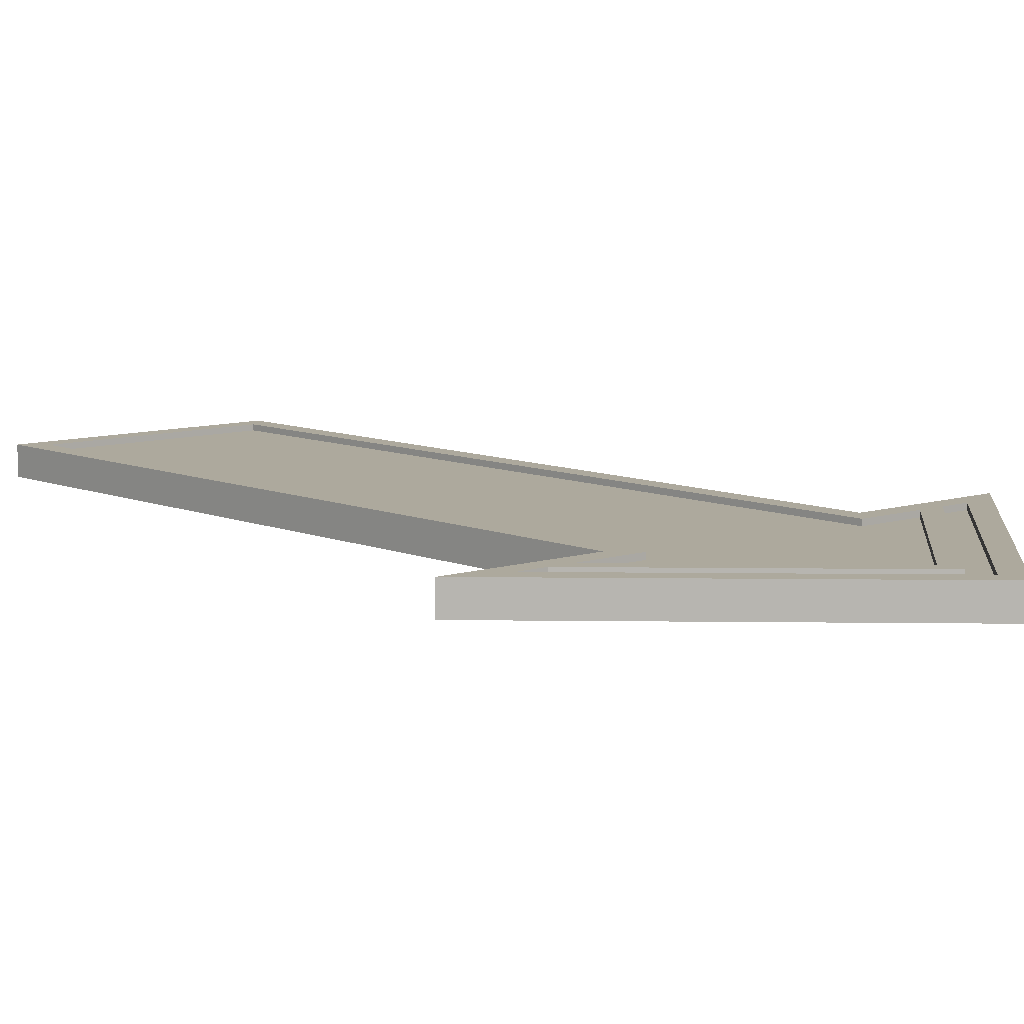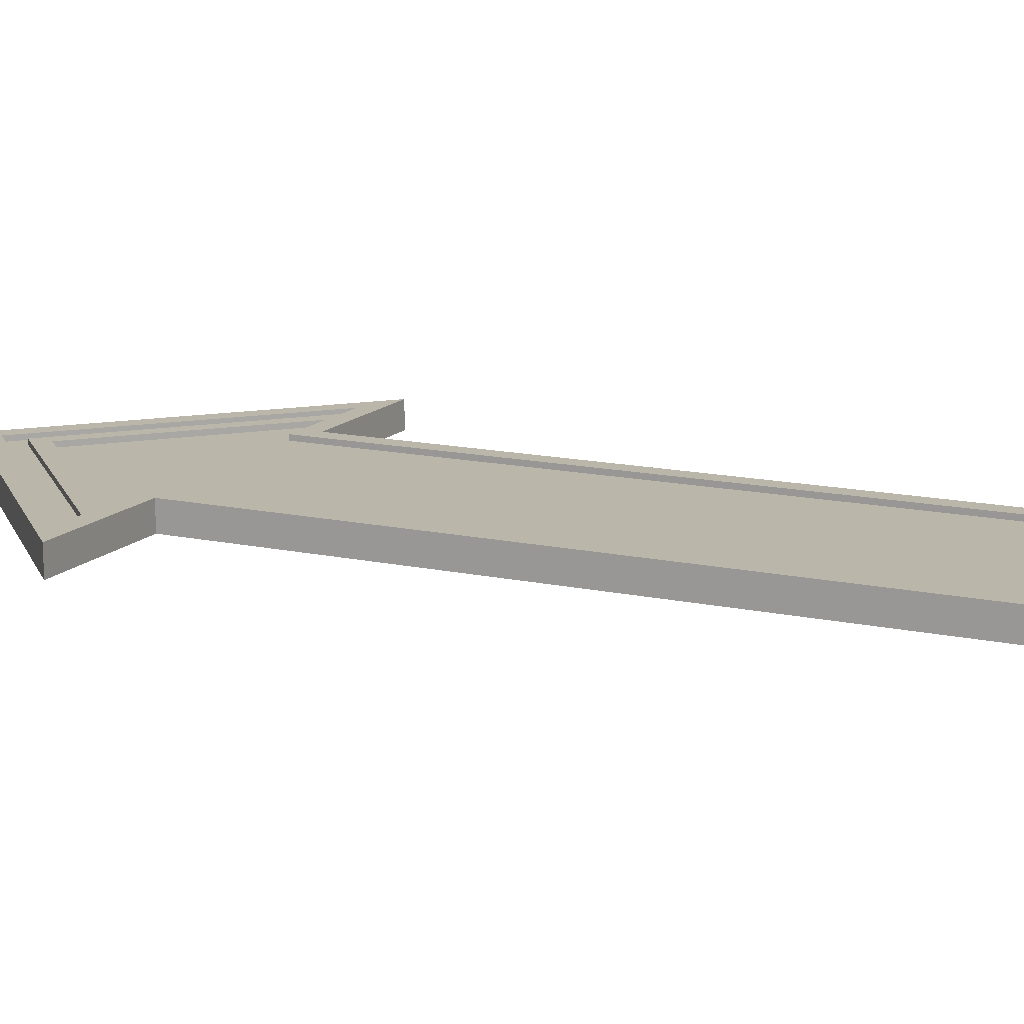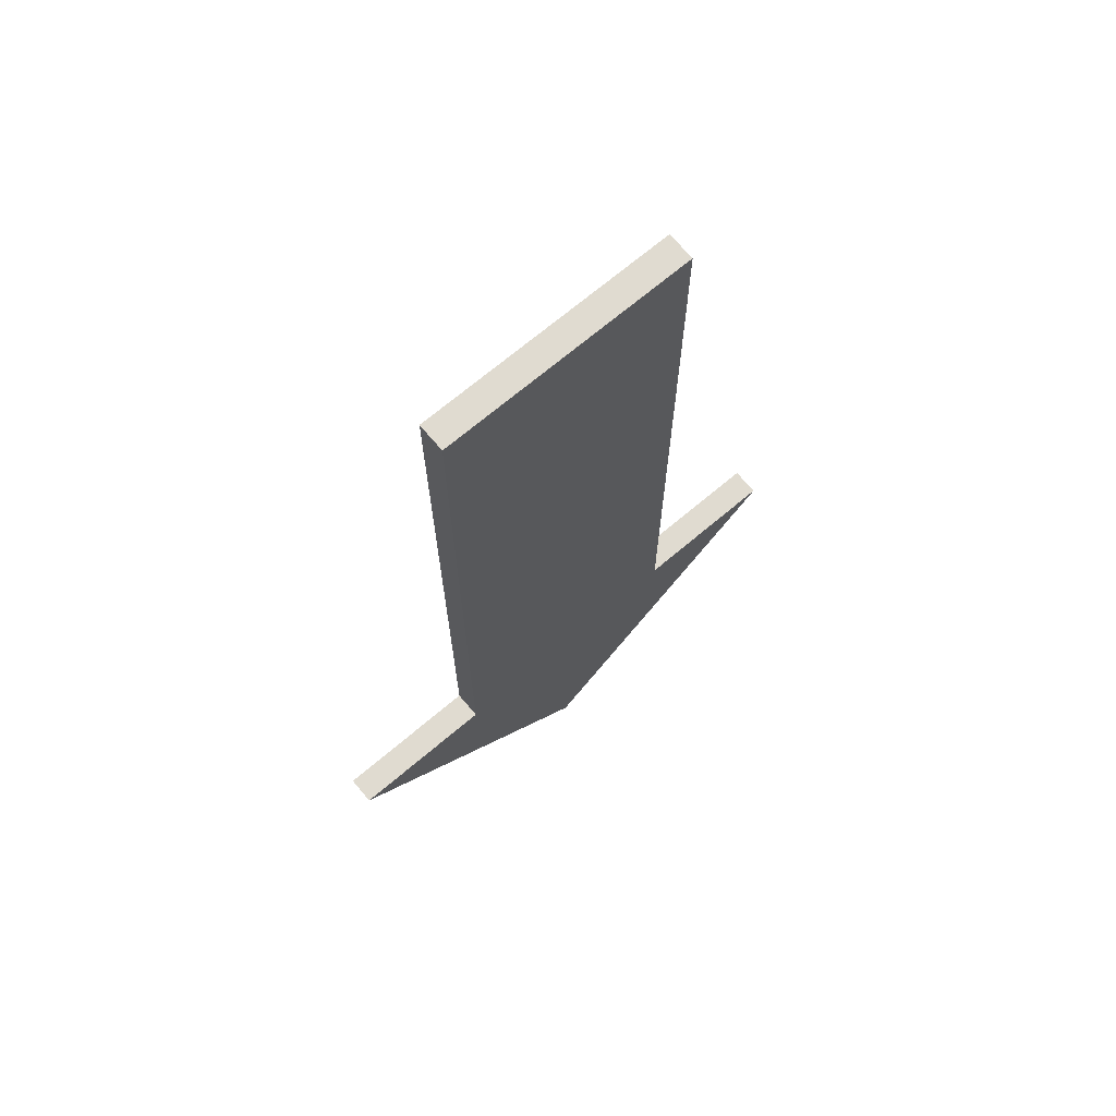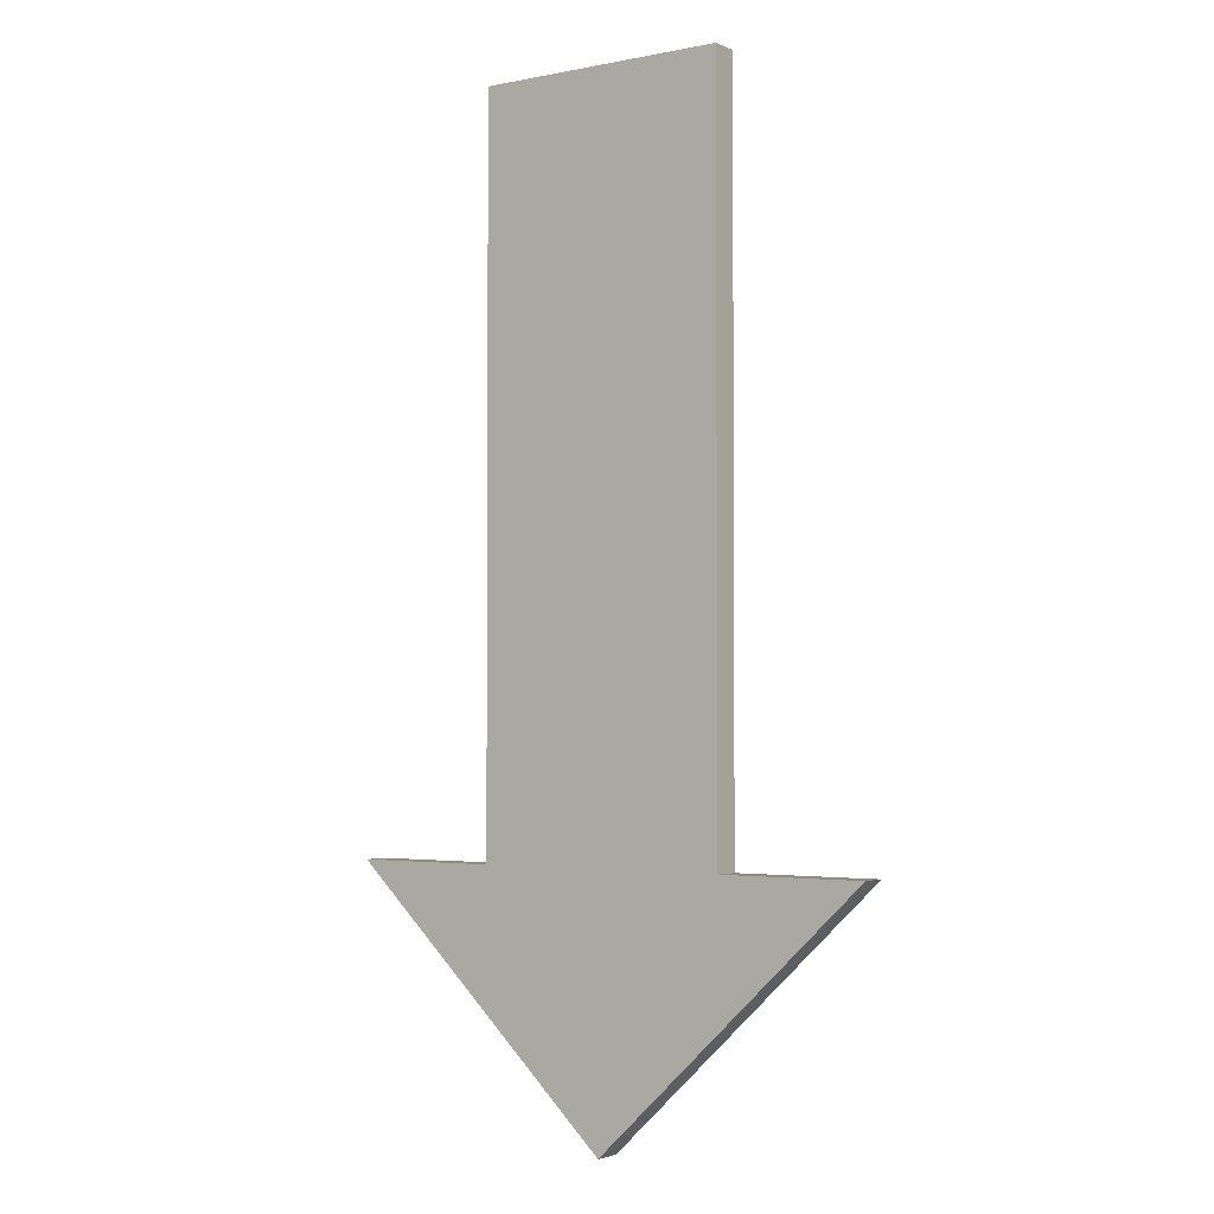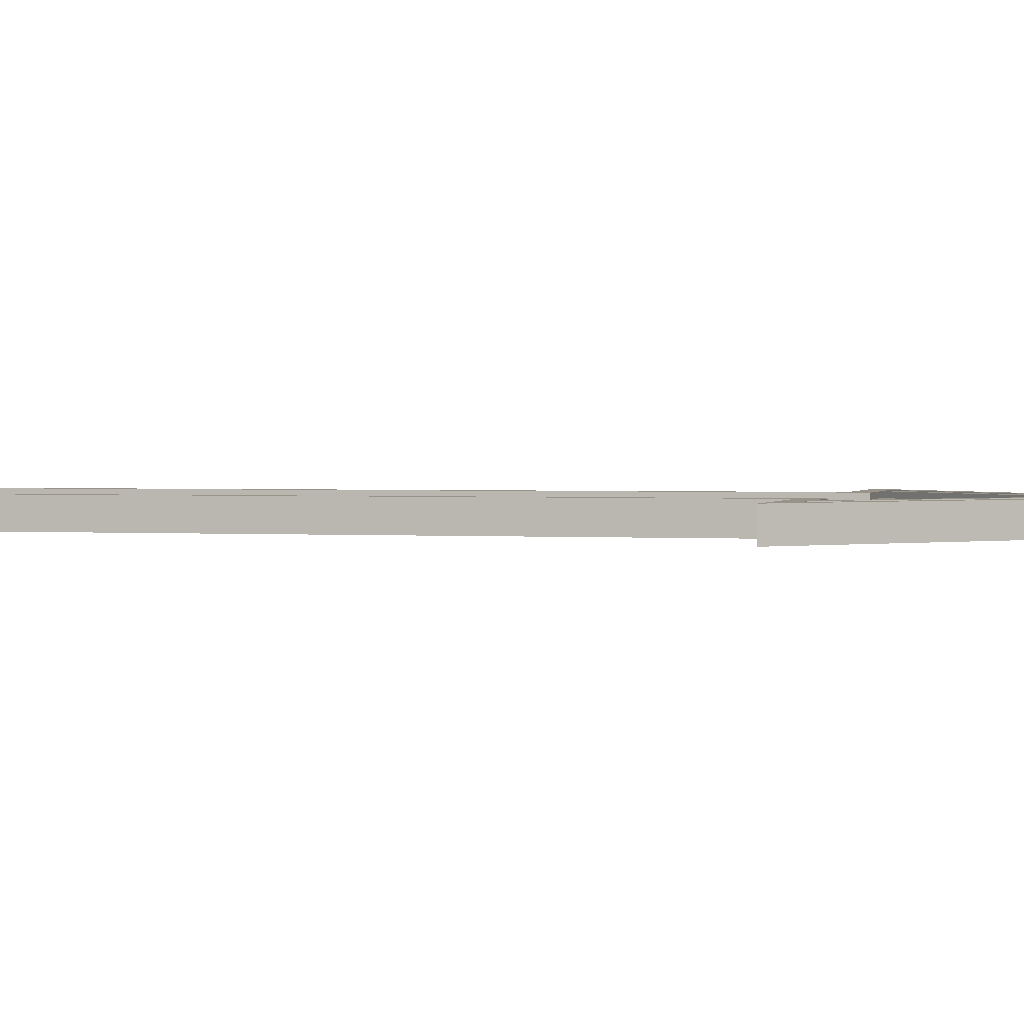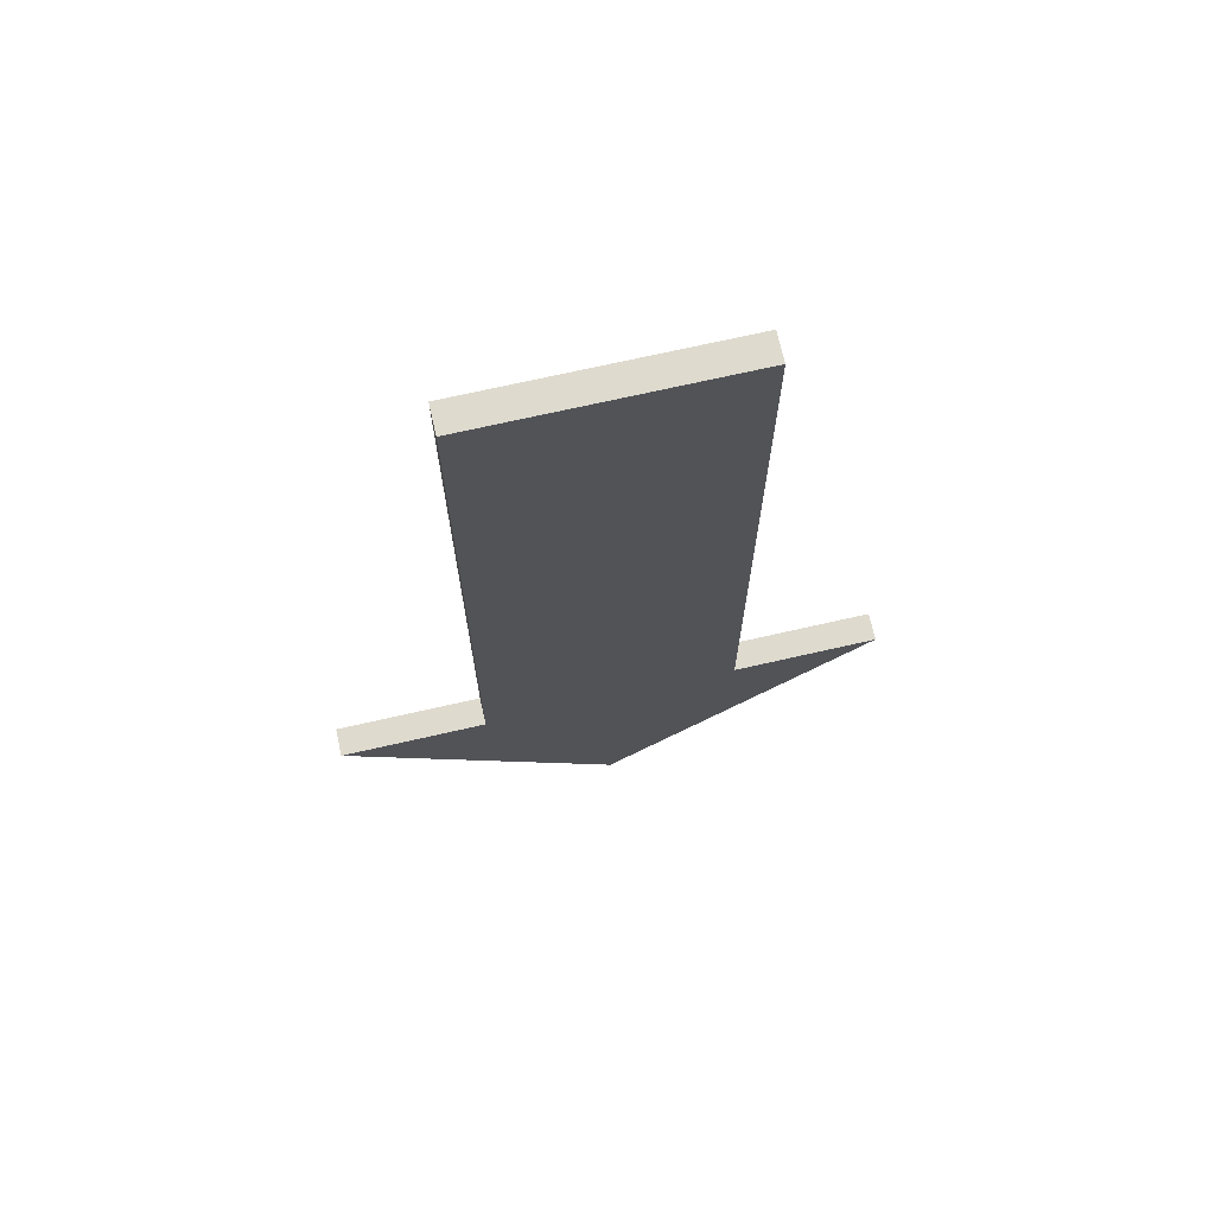
<metadata>
{"format":"obj","ext":"obj","renderer":"f3d","projection":"perspective","resolution":1024,"background":"white","views":[{"elev":8.8,"azim":138.6,"up":"+Y"},{"elev":14.1,"azim":-64.2,"up":"+Y"},{"elev":70.0,"azim":-40.2,"up":"+Z"},{"elev":-2.7,"azim":35.2,"up":"+Z"},{"elev":1.5,"azim":105.0,"up":"+Y"},{"elev":71.1,"azim":-12.8,"up":"+Z"}]}
</metadata>
<code>
o SM_CM_-_Ground_Main_Attack_mesh.009
v 53.87 -10.77 -100.1
v 115.7 -10.77 -100.1
v 2.2e-05 -10.77 -209.3
v -53.87 -10.77 -100.1
v -115.7 -10.77 -100.1
v -53.87 -10.77 209.3
v 53.87 -10.77 209.3
v 53.87 0.9951 209.3
v -53.87 0.9951 209.3
v -53.87 0.9951 -100.1
v -115.7 0.9951 -100.1
v 2.2e-05 0.9951 -209.3
v 115.7 0.9951 -100.1
v 53.87 0.9951 -100.1
v -45.41 0.9951 200.8
v 45.41 0.9951 200.8
v 45.41 0.9951 -108.5
v 71.95 0.9951 -108.5
v 82.66 0.9951 -108.5
v 94.45 0.9951 -108.5
v -94.45 0.9951 -108.5
v 2.4e-05 0.9951 -197.6
v 2.5e-05 0.9951 -186.5
v -71.95 0.9951 -108.5
v -82.66 0.9951 -108.5
v 2.7e-05 0.9951 -176.4
v -45.41 0.9951 -108.5
v 71.95 -1.305 -108.5
v 2.7e-05 -1.305 -176.4
v -71.95 -1.305 -108.5
v 45.41 -1.305 -108.5
v -45.41 -1.305 -108.5
v 45.41 -1.305 200.8
v -45.41 -1.305 200.8
v 94.45 -1.305 -108.5
v 82.66 -1.305 -108.5
v 2.5e-05 -1.305 -186.5
v 2.4e-05 -1.305 -197.6
v -82.66 -1.305 -108.5
v -94.45 -1.305 -108.5
f 39 37 38
f 38 40 39
f 30 32 29
f 37 38 35
f 37 35 36
f 32 33 34
f 33 32 29
f 33 29 31
f 31 29 28
f 3 6 7
f 3 7 1
f 8 6 9
f 6 10 9
f 10 6 4
f 5 10 4
f 3 11 5
f 2 12 3
f 12 2 13
f 1 13 2
f 1 8 14
f 15 9 10
f 8 16 17
f 8 17 14
f 14 18 13
f 21 12 22
f 22 12 20
f 20 12 13
f 24 23 26
f 26 23 18
f 21 10 11
f 10 25 24
f 10 24 27
f 10 27 15
f 28 26 18
f 30 26 29
f 28 17 31
f 17 28 18
f 17 33 31
f 32 15 27
f 23 36 19
f 38 20 35
f 20 38 22
f 37 25 39
f 25 37 23
f 22 40 21
f 21 39 25
f 3 6 4
f 4 5 3
f 1 3 2
f 6 7 8
f 10 11 5
f 11 12 3
f 13 14 1
f 8 7 1
f 10 25 21
f 18 19 23
f 23 25 24
f 12 11 21
f 13 20 19
f 13 19 18
f 14 18 17
f 8 16 15
f 9 8 15
f 26 29 28
f 26 24 30
f 24 27 32
f 32 30 24
f 33 16 17
f 15 34 32
f 15 16 33
f 33 34 15
f 19 20 35
f 35 36 19
f 36 37 23
f 40 38 22
f 39 40 21

</code>
